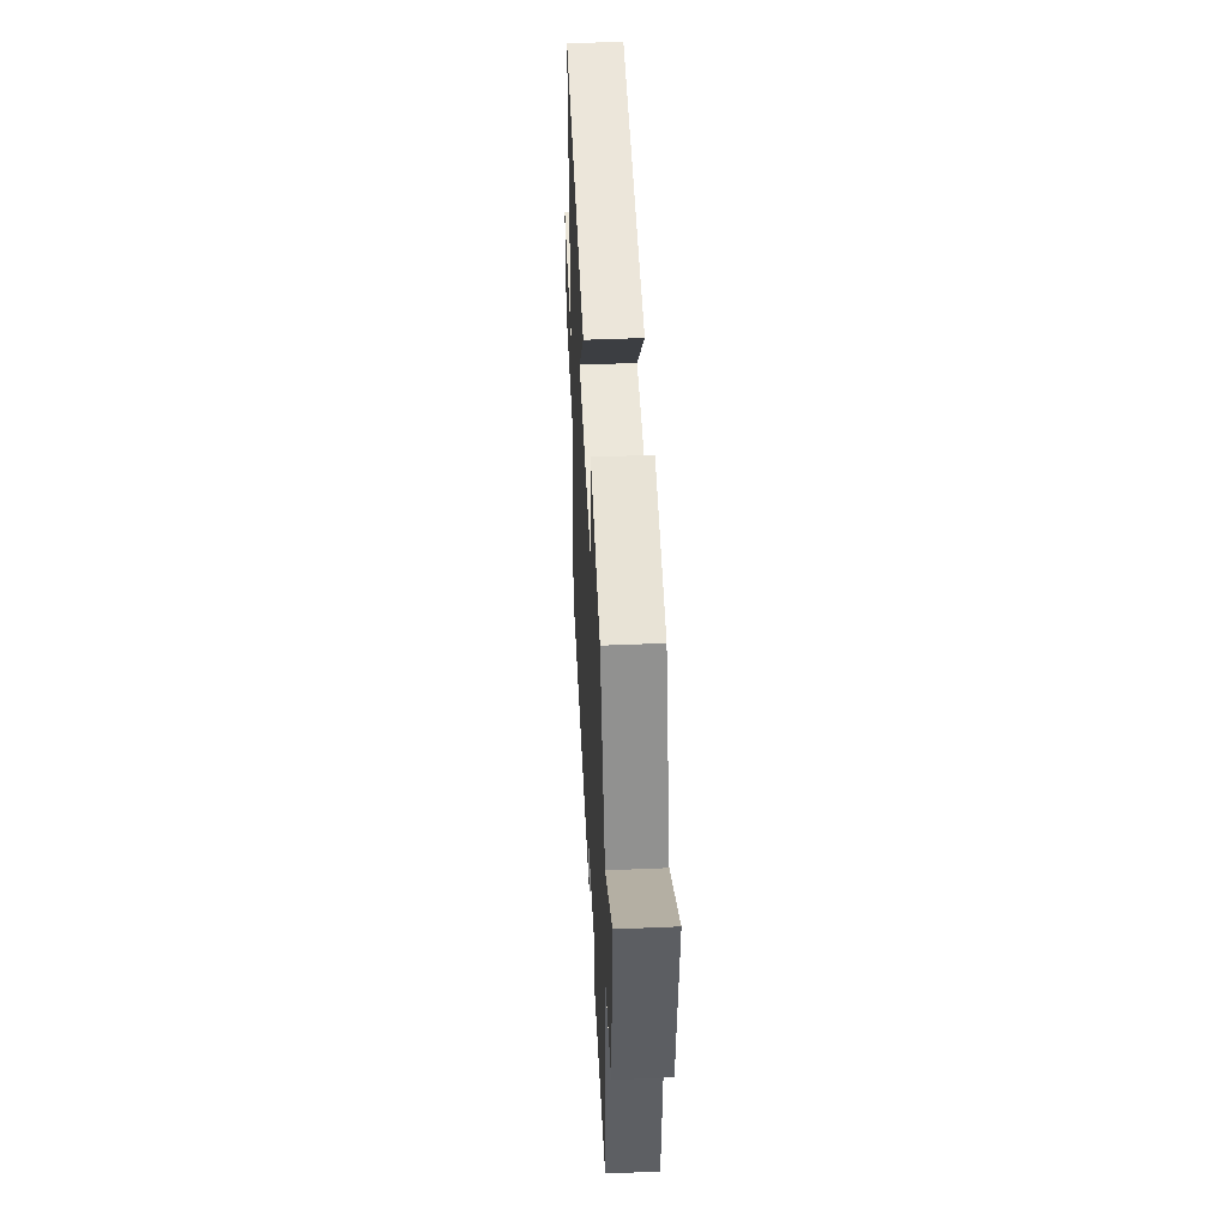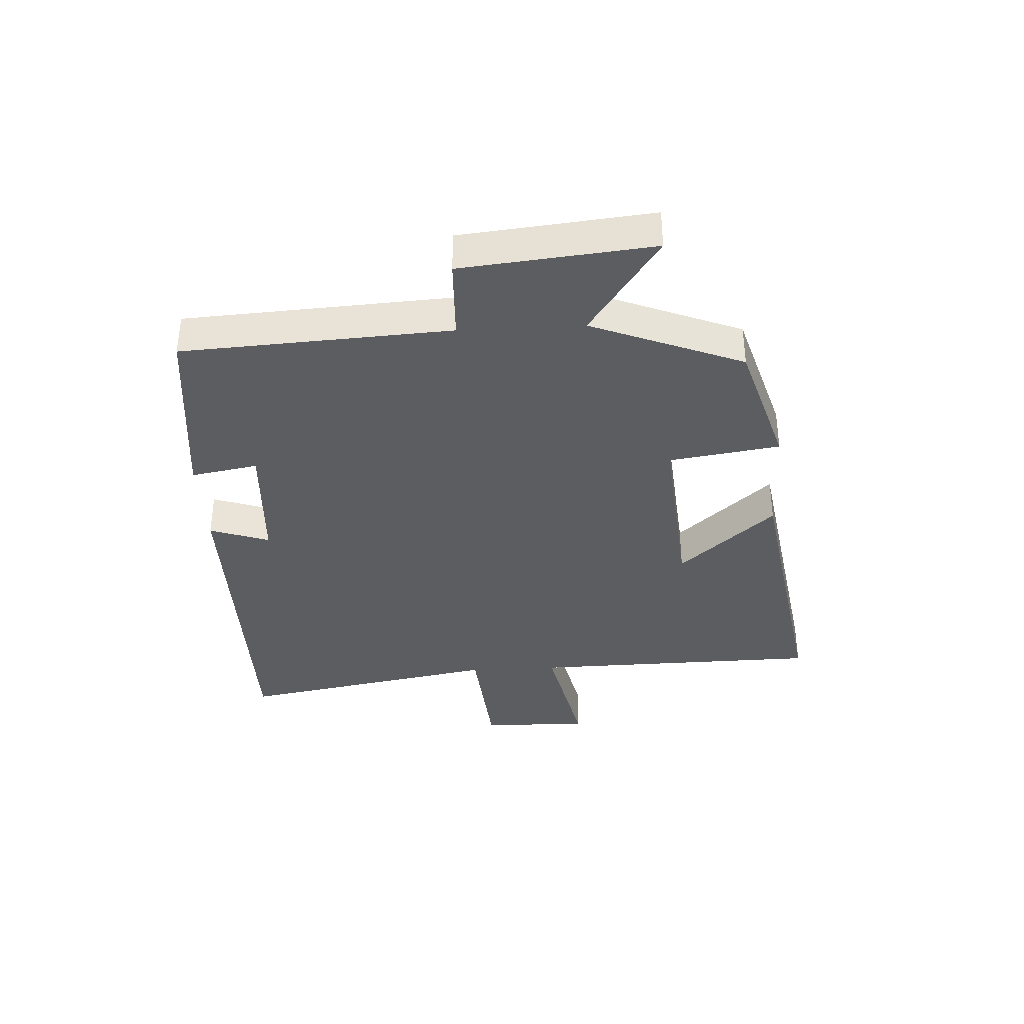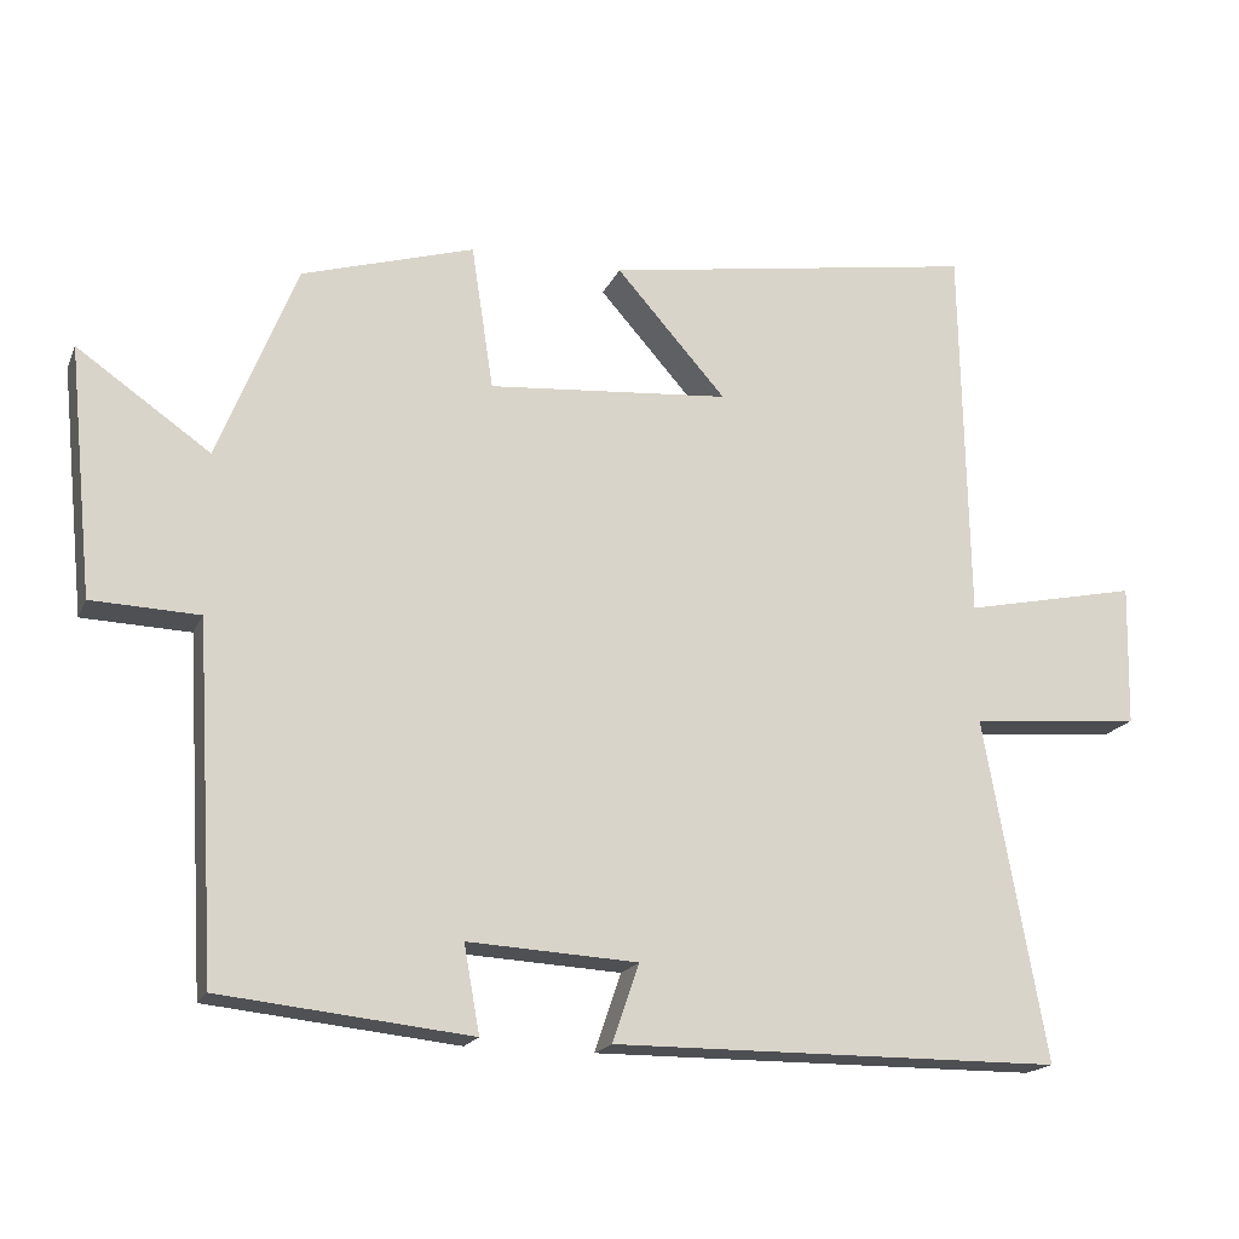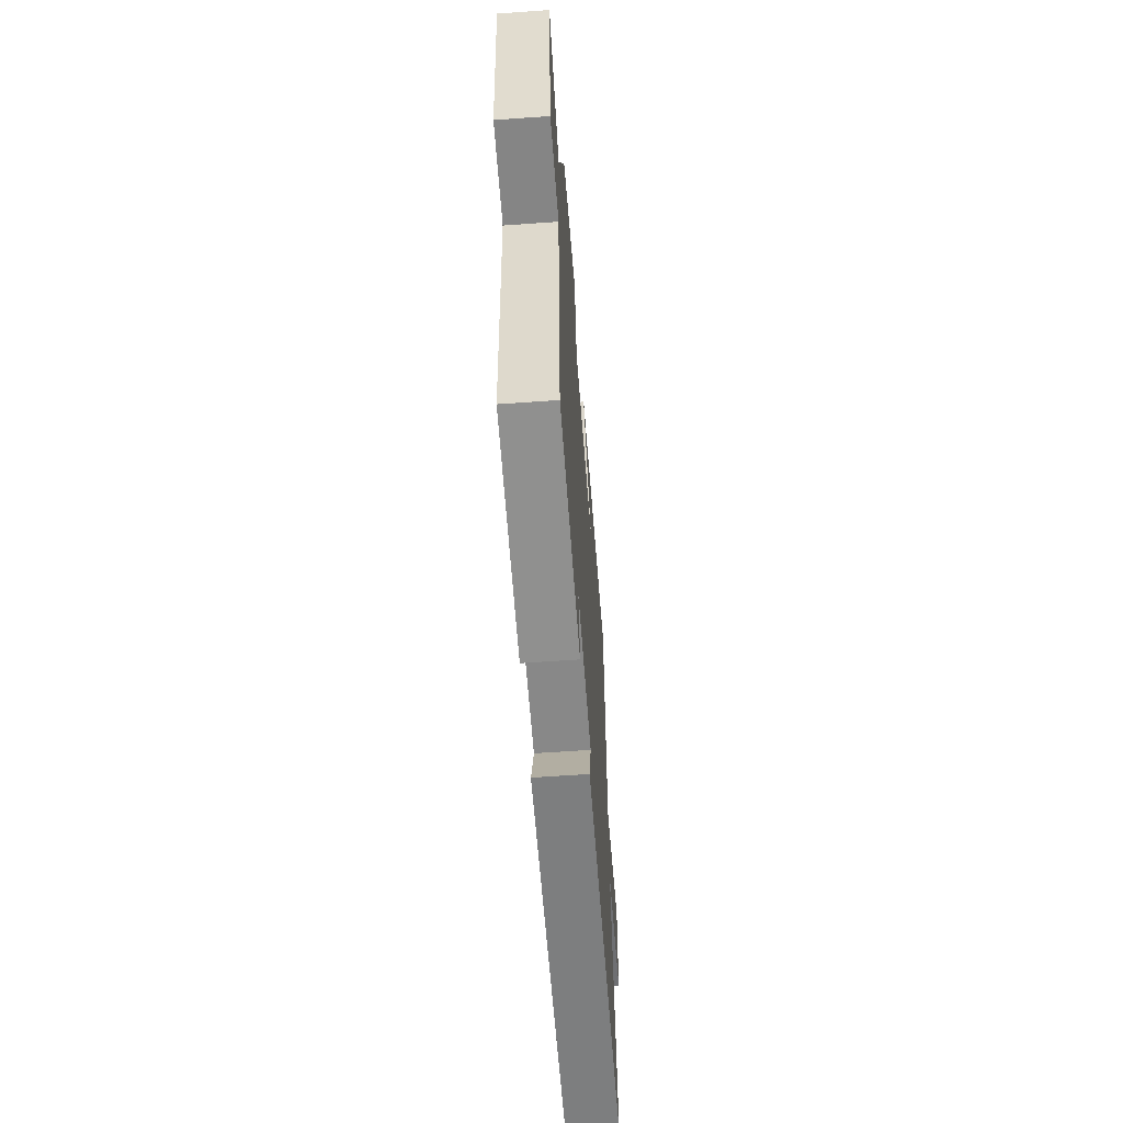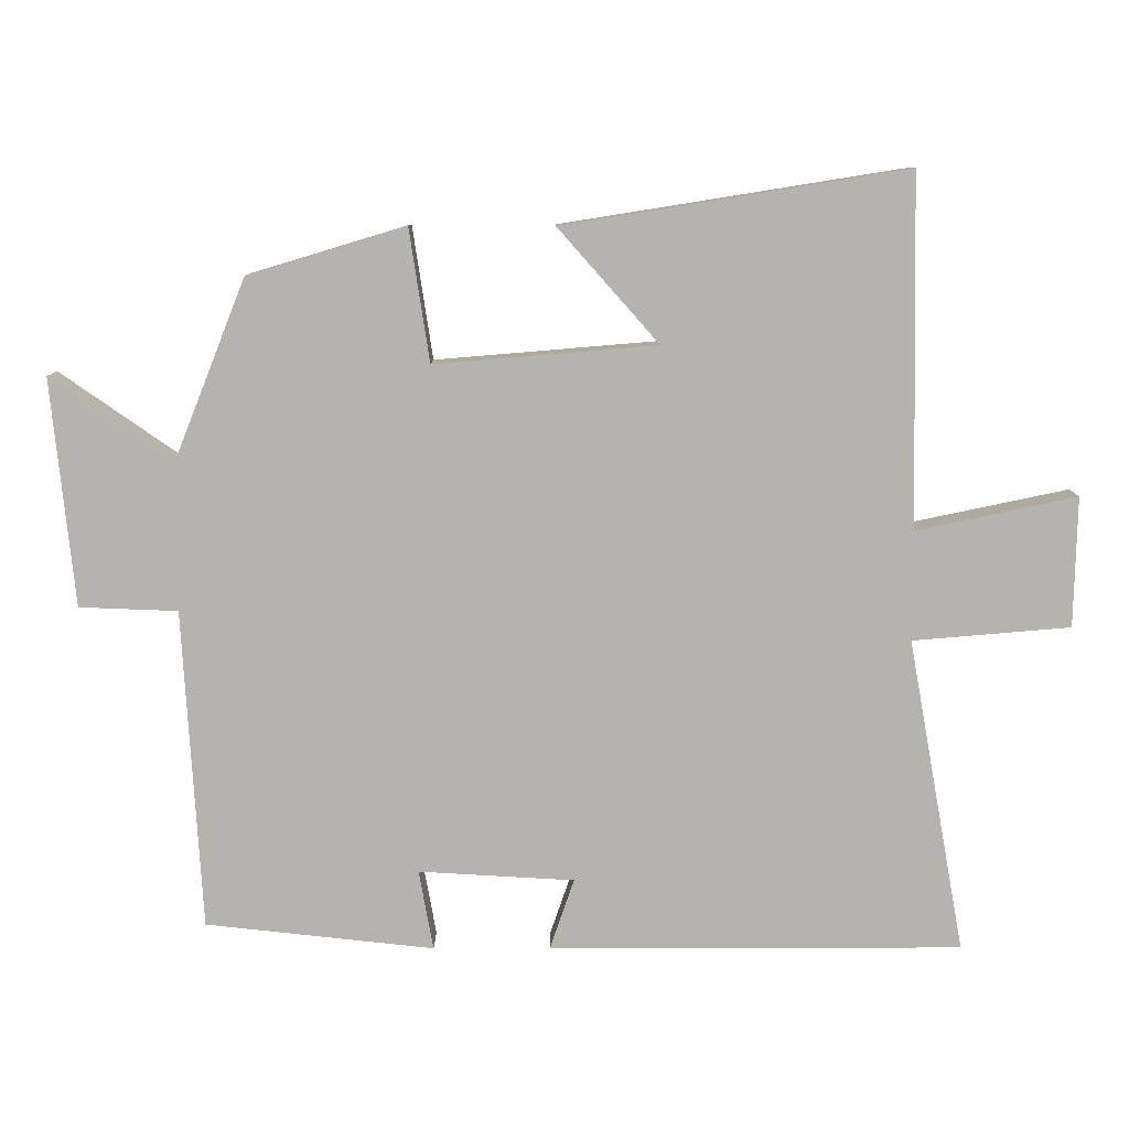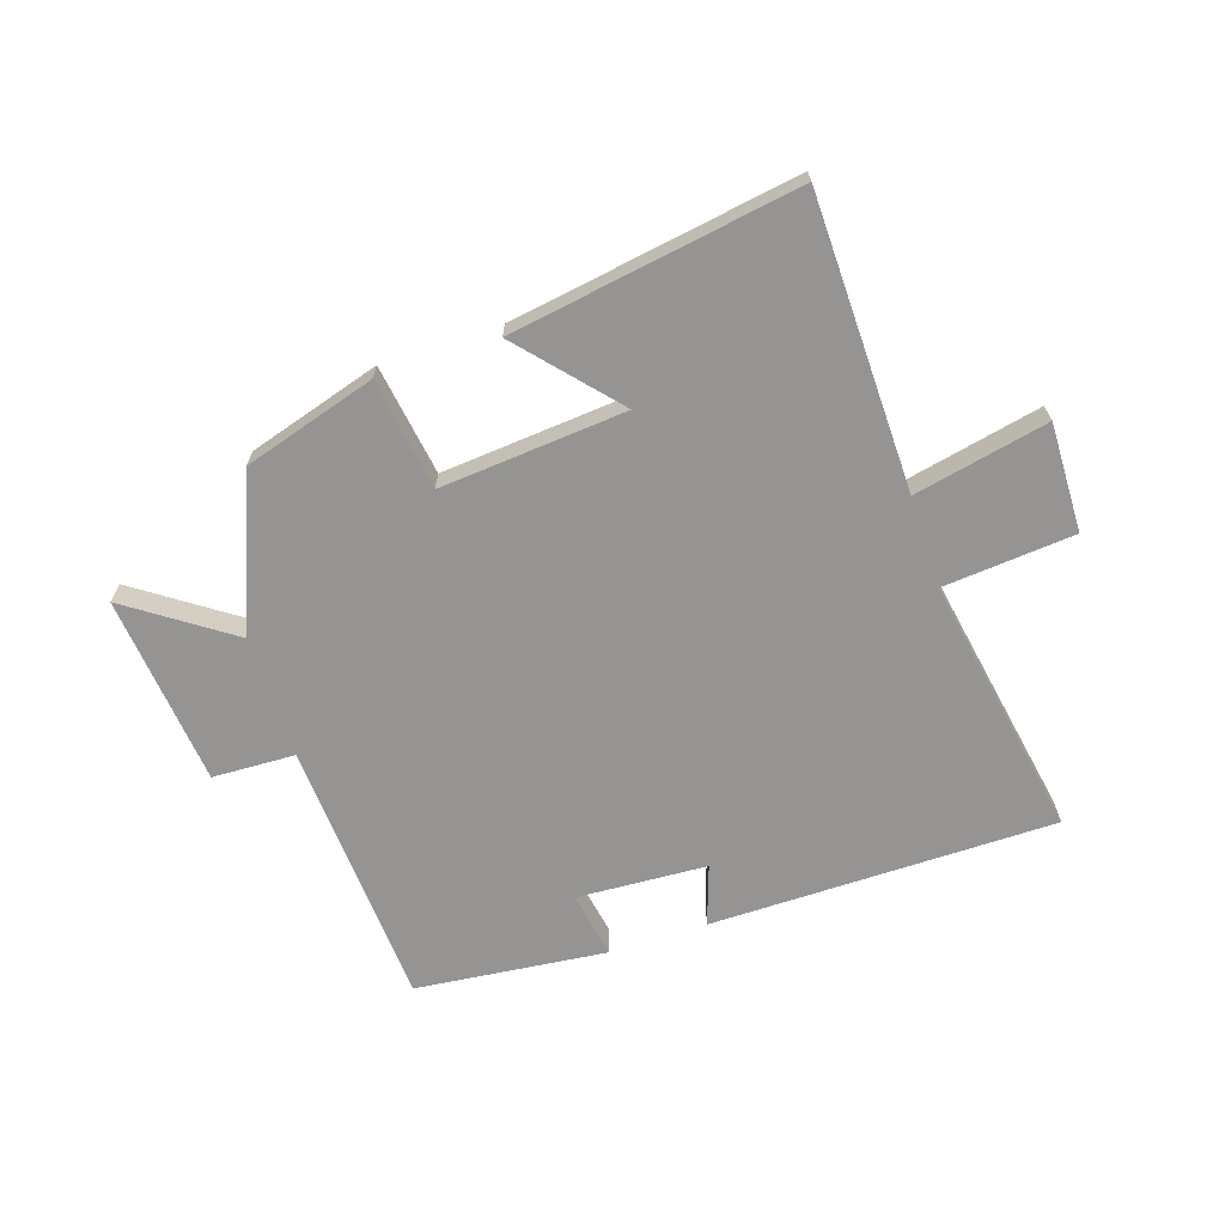
<metadata>
{"format":"obj","ext":"obj","renderer":"f3d","projection":"perspective","resolution":1024,"background":"white","views":[{"elev":46.1,"azim":-92.8,"up":"+Z"},{"elev":-36.6,"azim":-86.9,"up":"+Y"},{"elev":-18.0,"azim":-18.2,"up":"+Z"},{"elev":-59.6,"azim":-85.8,"up":"+Z"},{"elev":9.7,"azim":0.4,"up":"+Z"},{"elev":-67.2,"azim":18.2,"up":"+Y"}]}
</metadata>
<code>
v -0.474 0.07 -0.466
v -0.5 0.07 -0.021
v -0.637 0.07 -0.016
v -0.669 0.07 0.3
v -0.5 0.07 0.183
v -0.4 0.07 0.434
v -0.181 0.07 0.5
v -0.153 0.07 0.316
v 0.155 0.07 0.342
v 0.015 0.07 0.5
v 0.491 0.07 0.576
v 0.5 0.07 0.091
v 0.722 0.07 0.138
v 0.718 0.07 -0.042
v 0.5 0.07 -0.061
v 0.579 0.07 -0.497
v 0.006 0.07 -0.5
v 0.04 0.07 -0.401
v -0.176 0.07 -0.389
v -0.156 0.07 -0.5
v -0.474 0 -0.466
v -0.5 0 -0.021
v -0.637 0 -0.016
v -0.669 0 0.3
v -0.5 0 0.183
v -0.4 0 0.434
v -0.181 0 0.5
v -0.153 0 0.316
v 0.155 0 0.342
v 0.015 0 0.5
v 0.491 0 0.576
v 0.5 0 0.091
v 0.722 0 0.138
v 0.718 0 -0.042
v 0.5 0 -0.061
v 0.579 0 -0.497
v 0.006 0 -0.5
v 0.04 0 -0.401
v -0.176 0 -0.389
v -0.156 0 -0.5
f 19 20 1 2
f 18 19 2
f 15 16 17 18
f 15 18 2
f 12 13 14 15
f 12 15 2
f 9 10 11 12
f 8 9 12 2
f 5 6 7 8
f 5 8 2 3
f 3 4 5
f 22 21 40 39
f 22 39 38
f 38 37 36 35
f 22 38 35
f 35 34 33 32
f 22 35 32
f 32 31 30 29
f 22 32 29 28
f 28 27 26 25
f 23 22 28 25
f 25 24 23
f 1 21 22 2
f 2 22 23 3
f 3 23 24 4
f 4 24 25 5
f 5 25 26 6
f 6 26 27 7
f 7 27 28 8
f 8 28 29 9
f 9 29 30 10
f 10 30 31 11
f 11 31 32 12
f 12 32 33 13
f 13 33 34 14
f 14 34 35 15
f 15 35 36 16
f 16 36 37 17
f 17 37 38 18
f 18 38 39 19
f 19 39 40 20
f 20 40 21 1

</code>
